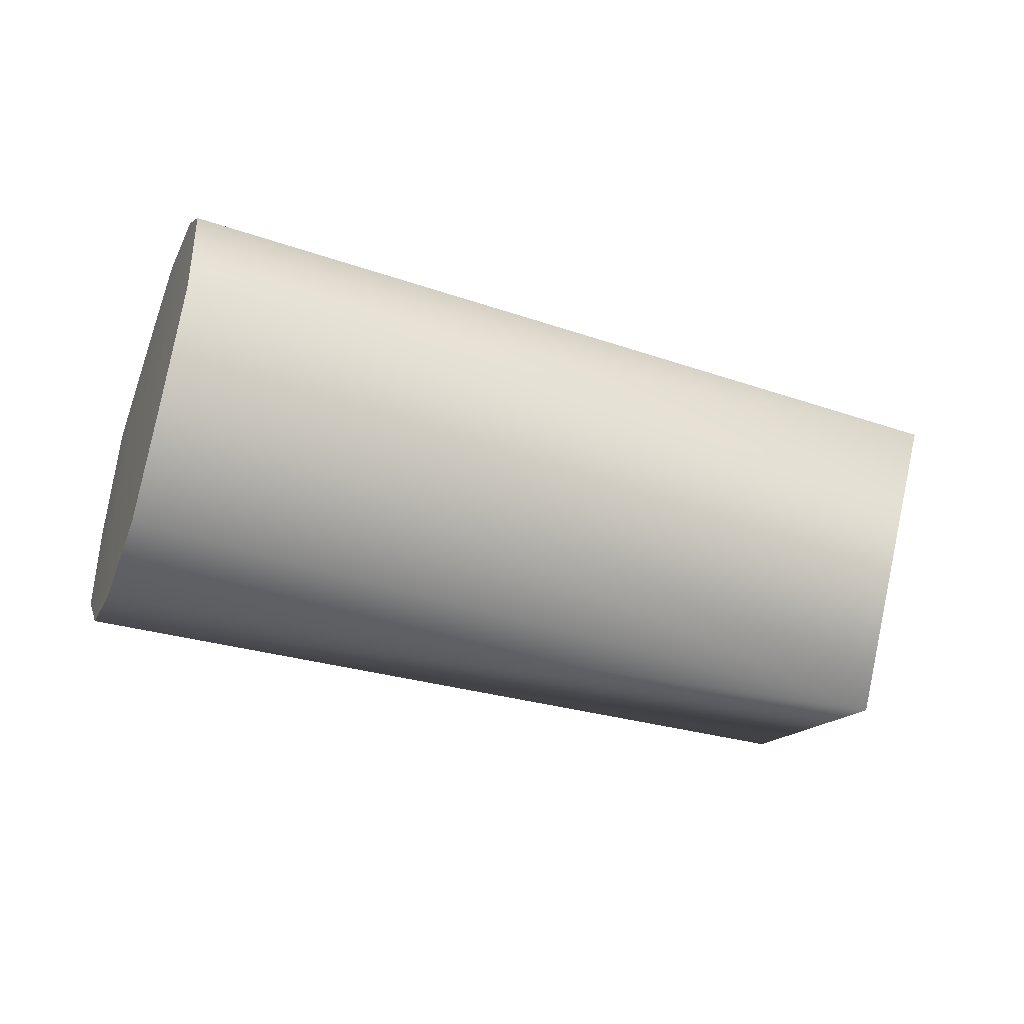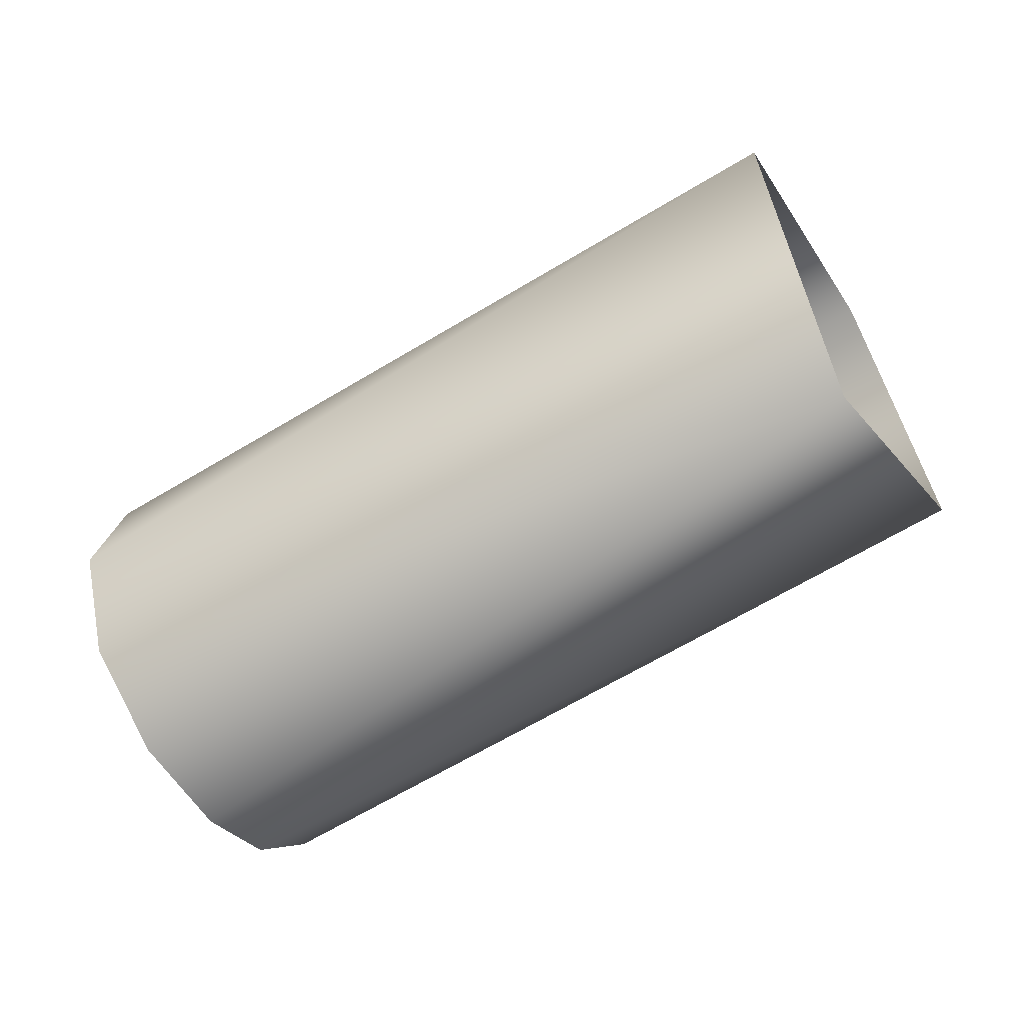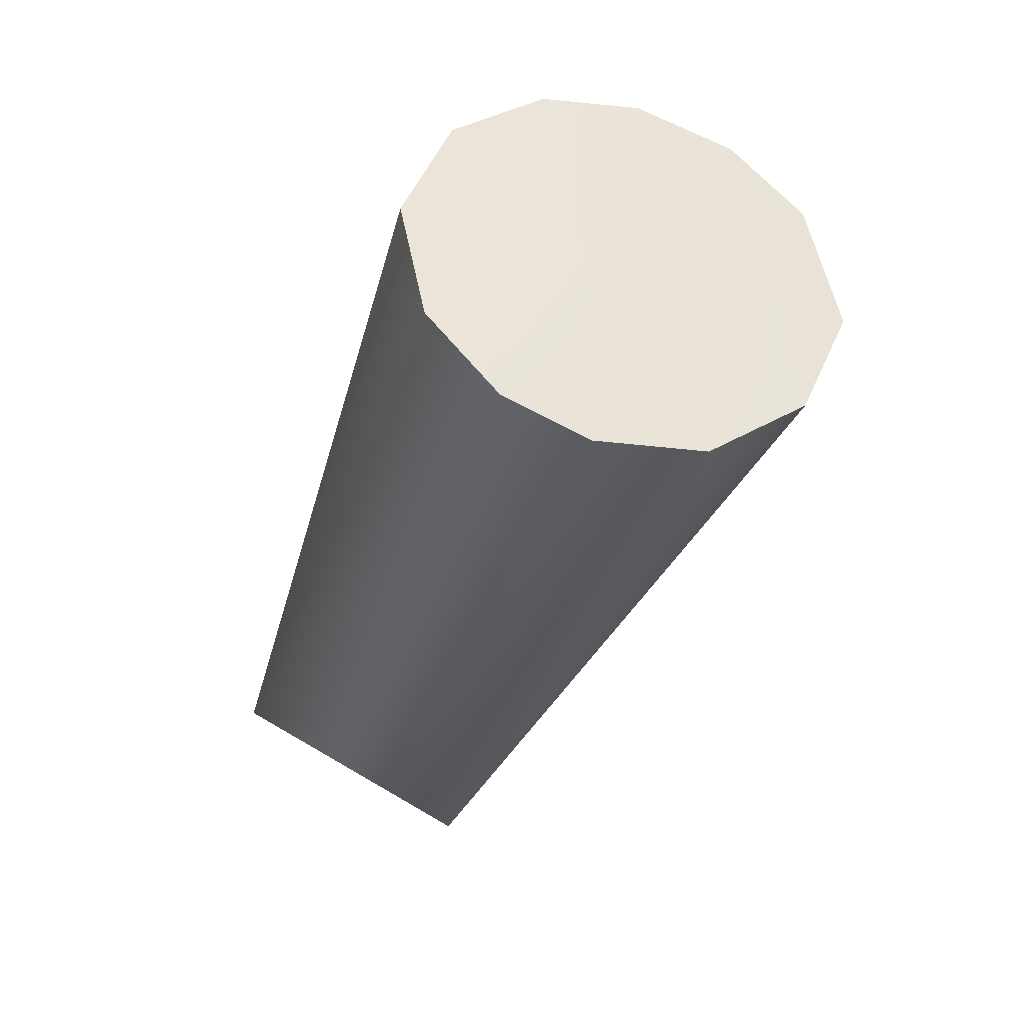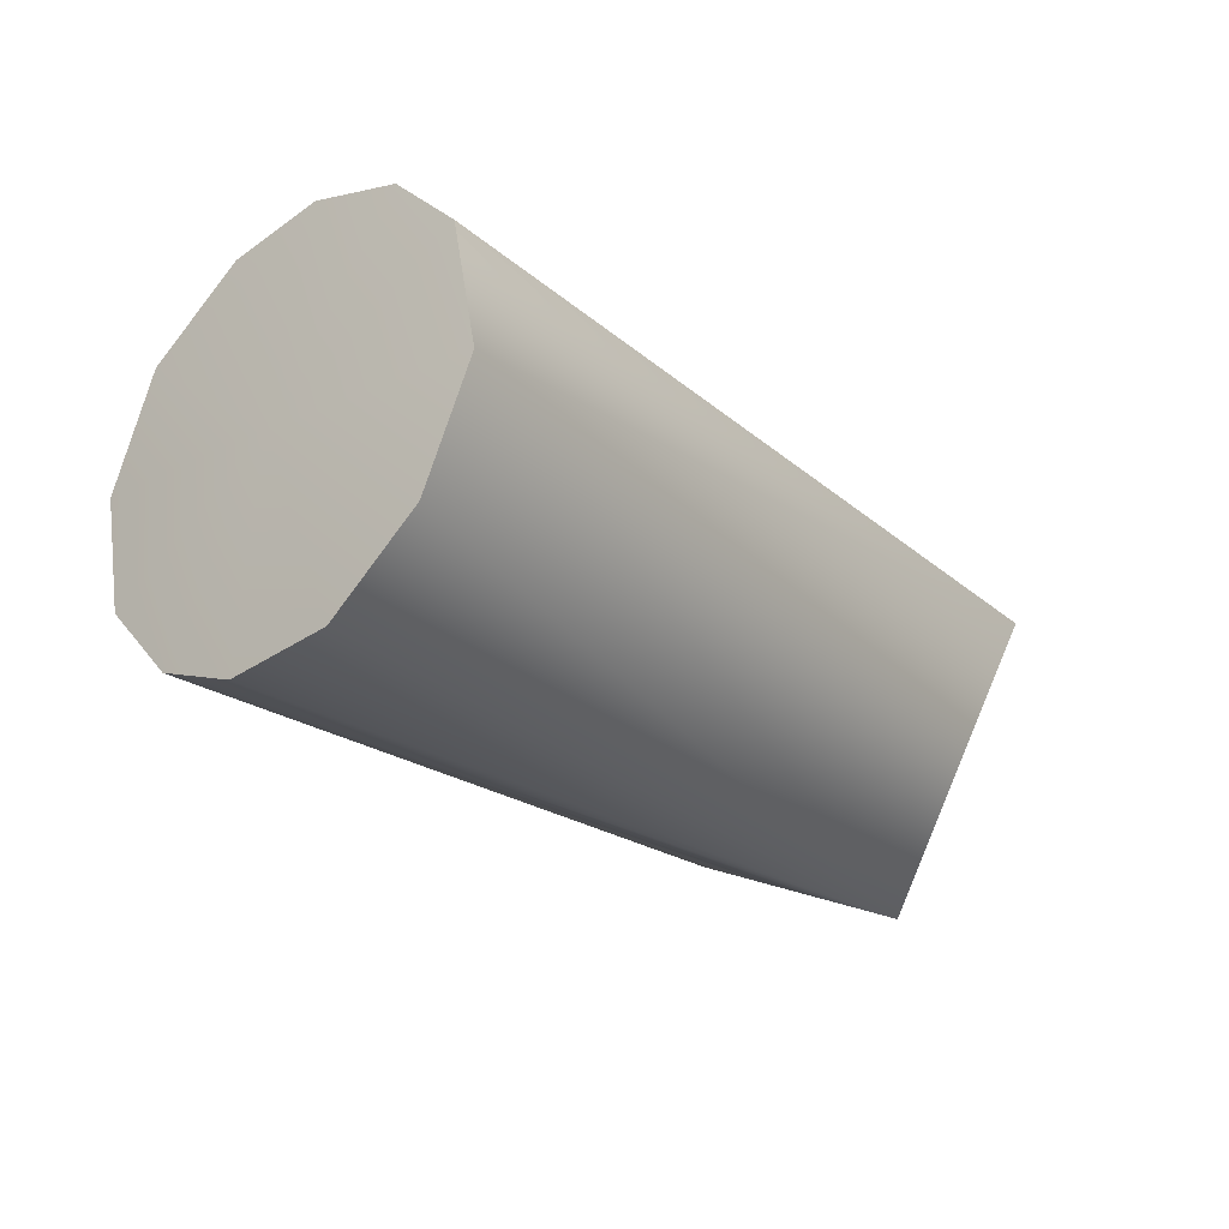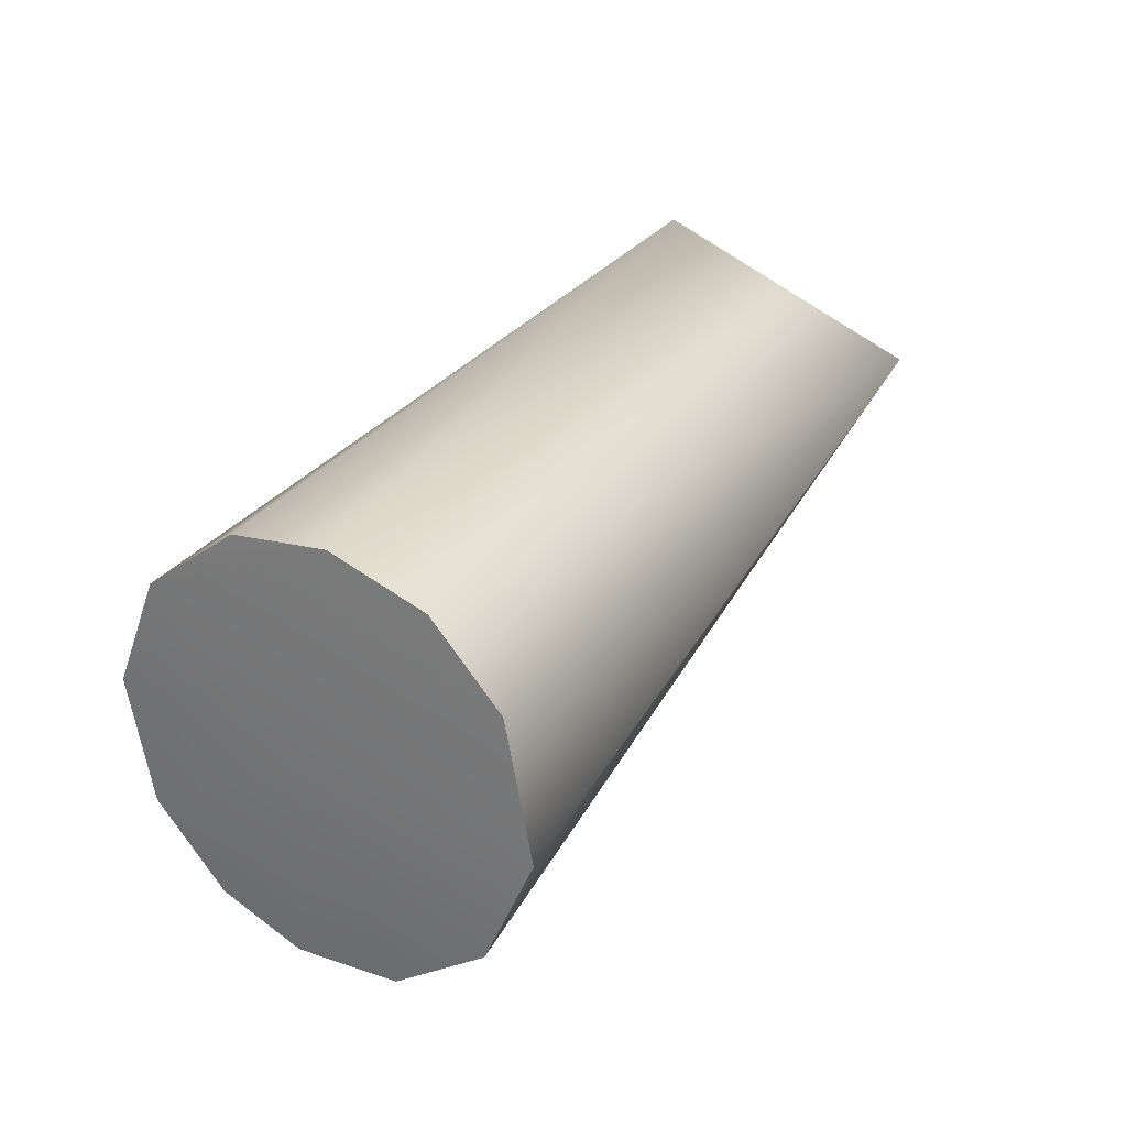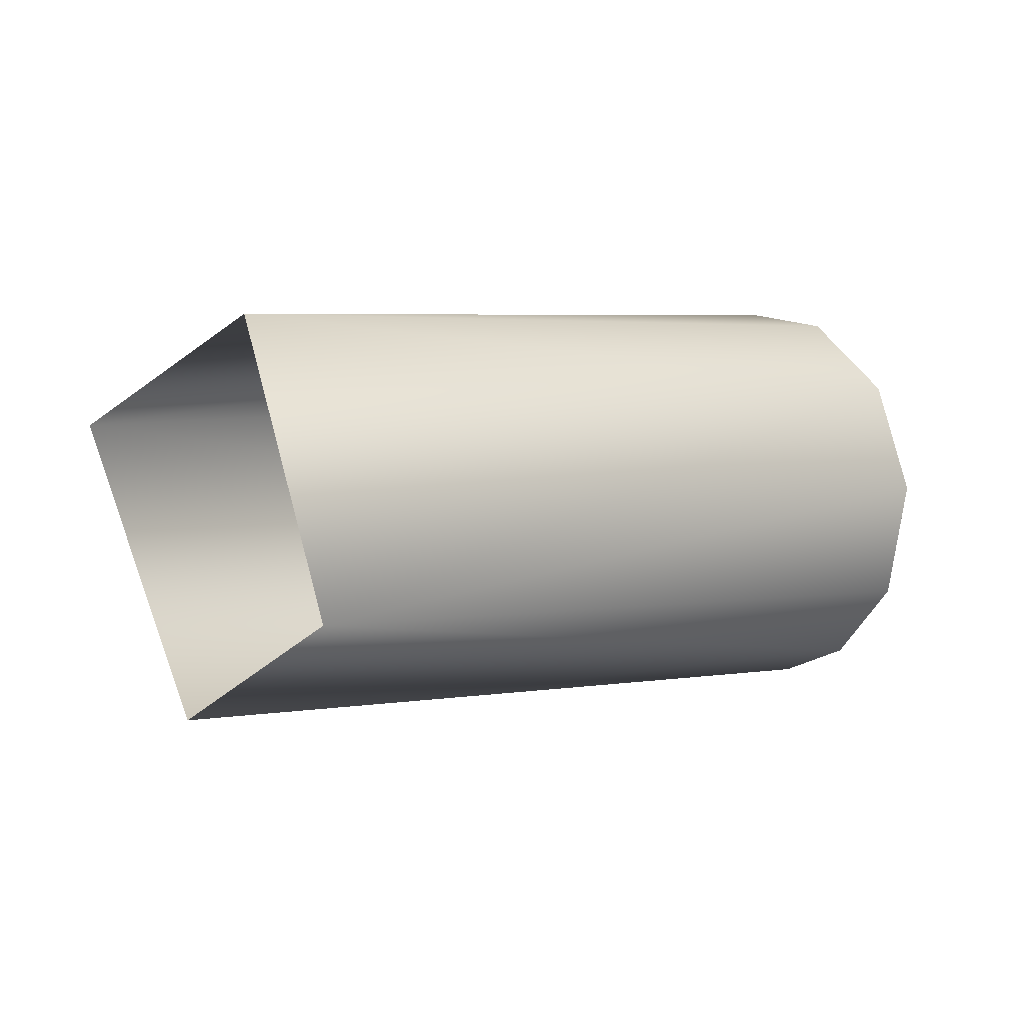
<metadata>
{"format":"obj","ext":"obj","renderer":"f3d","projection":"perspective","resolution":1024,"background":"white","views":[{"elev":-42.8,"azim":-10.9,"up":"+Z"},{"elev":-58.8,"azim":43.0,"up":"+Z"},{"elev":-35.7,"azim":-95.2,"up":"+Z"},{"elev":-28.8,"azim":-39.9,"up":"+Z"},{"elev":29.1,"azim":-49.8,"up":"+Z"},{"elev":5.4,"azim":149.5,"up":"+Z"}]}
</metadata>
<code>
g polySurface9
v -0.3734 0.1956 0.5076
v -0.6066 0.1443 0.4714
v -0.6075 0.1523 0.5101
v -0.6105 0.1722 0.5312
v -0.3904 0.272 0.54
v -0.6153 0.1994 0.5402
v -0.6198 0.2272 0.5365
v -0.6251 0.253 0.5159
v -0.3966 0.3061 0.4609
v -0.6266 0.2662 0.4836
v -0.6256 0.2589 0.4486
v -0.622 0.2392 0.4262
v -0.3865 0.2369 0.4255
v -0.618 0.216 0.4165
v -0.613 0.1855 0.419
v -0.6093 0.1582 0.4388
v -0.6066 0.1443 0.4714
v -0.3734 0.1956 0.5076
v -0.6198 0.2272 0.5365
v -0.6153 0.1994 0.5402
v -0.6251 0.253 0.5159
v -0.6192 0.2069 0.4772
v -0.6105 0.1722 0.5312
v -0.6266 0.2662 0.4836
v -0.6075 0.1523 0.5101
v -0.6256 0.2589 0.4486
v -0.6066 0.1443 0.4714
v -0.622 0.2392 0.4262
v -0.6093 0.1582 0.4388
v -0.618 0.216 0.4165
v -0.613 0.1855 0.419
g polySurface9_0
f 3 2 1
f 4 3 1
f 5 4 1
f 5 6 4
f 7 6 5
f 8 7 5
f 9 8 5
f 9 10 8
f 11 10 9
f 9 12 11
f 13 12 9
f 13 14 12
f 15 14 13
f 16 15 13
f 17 16 13
f 17 13 18
f 21 20 19
f 21 22 20
f 22 23 20
f 21 24 22
f 23 22 25
f 26 22 24
f 22 27 25
f 28 22 26
f 29 27 22
f 28 30 22
f 22 31 29
f 22 30 31

</code>
